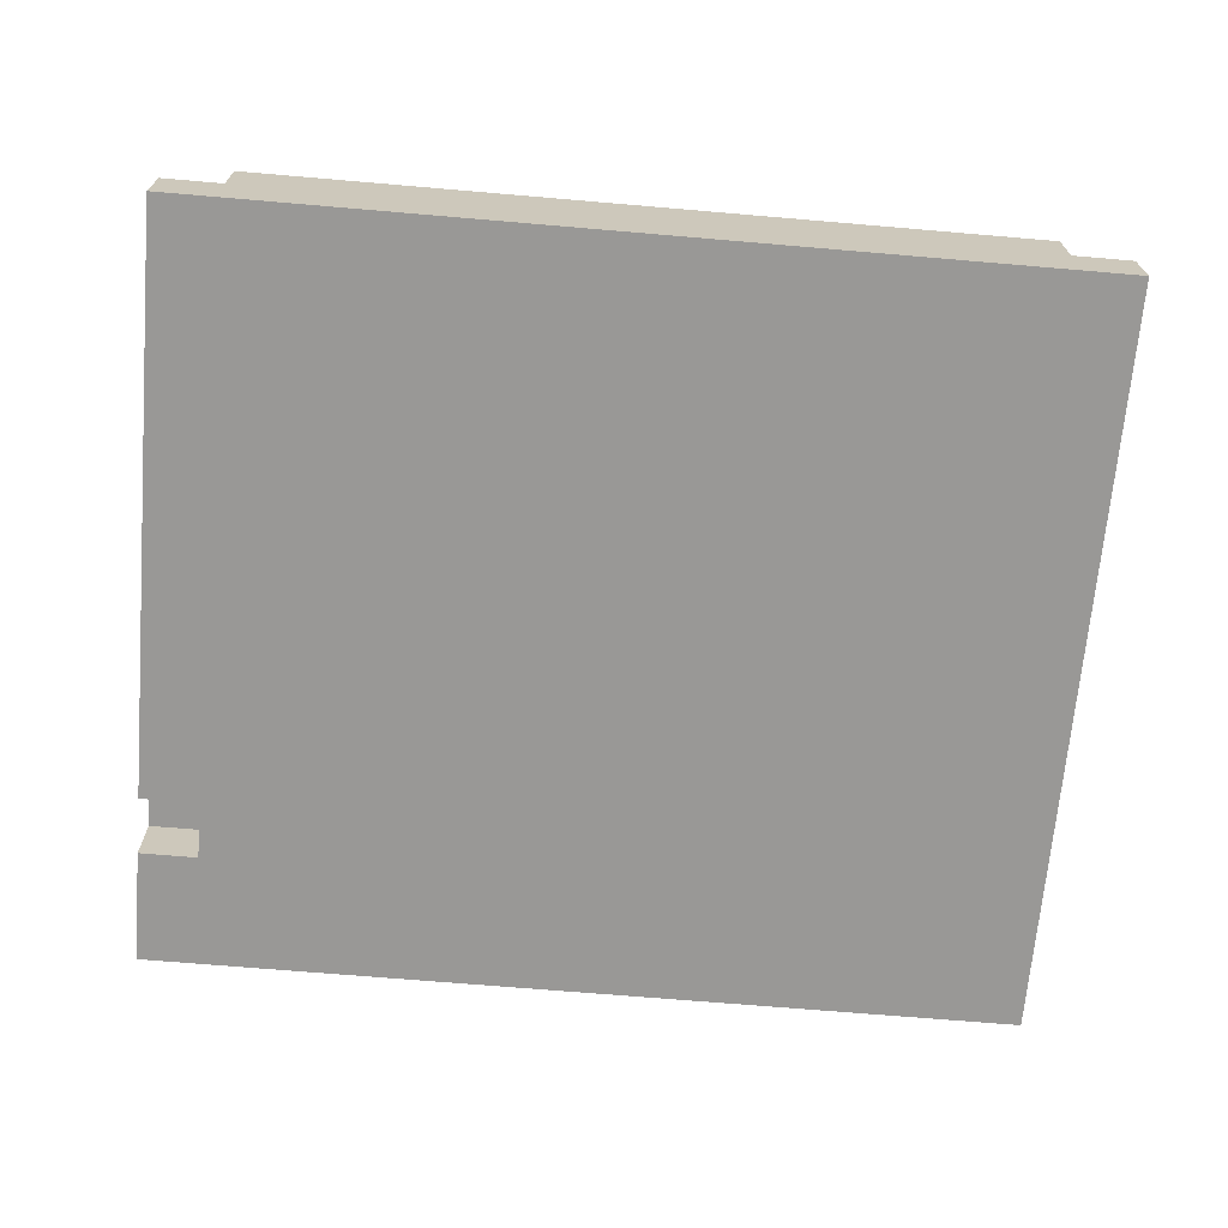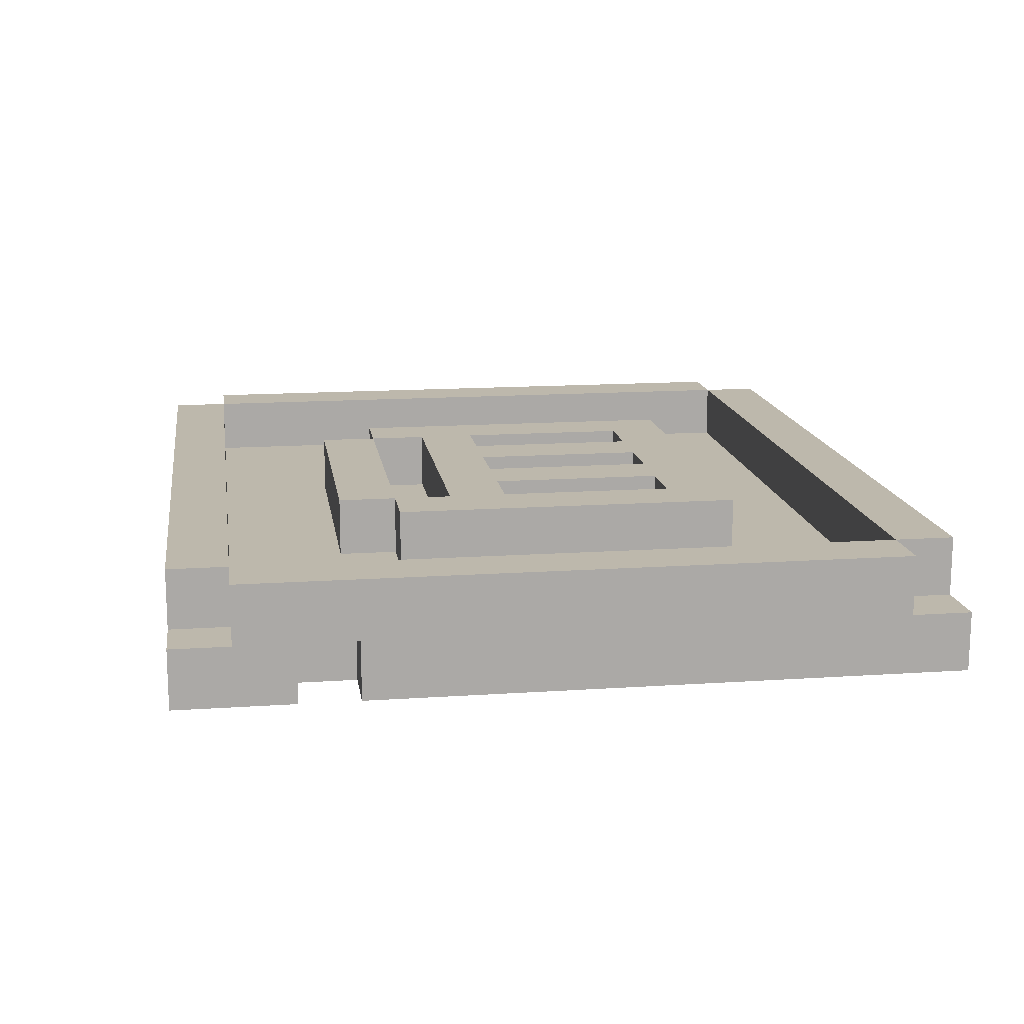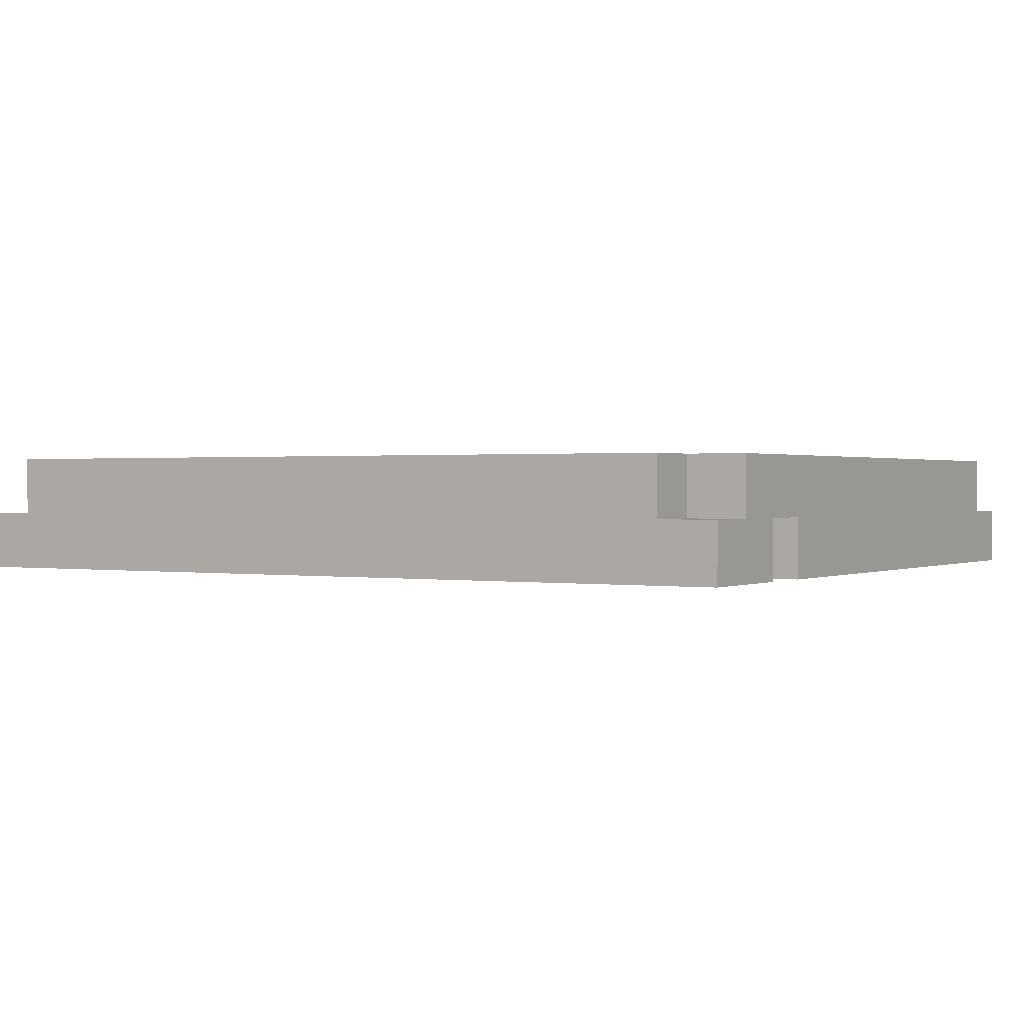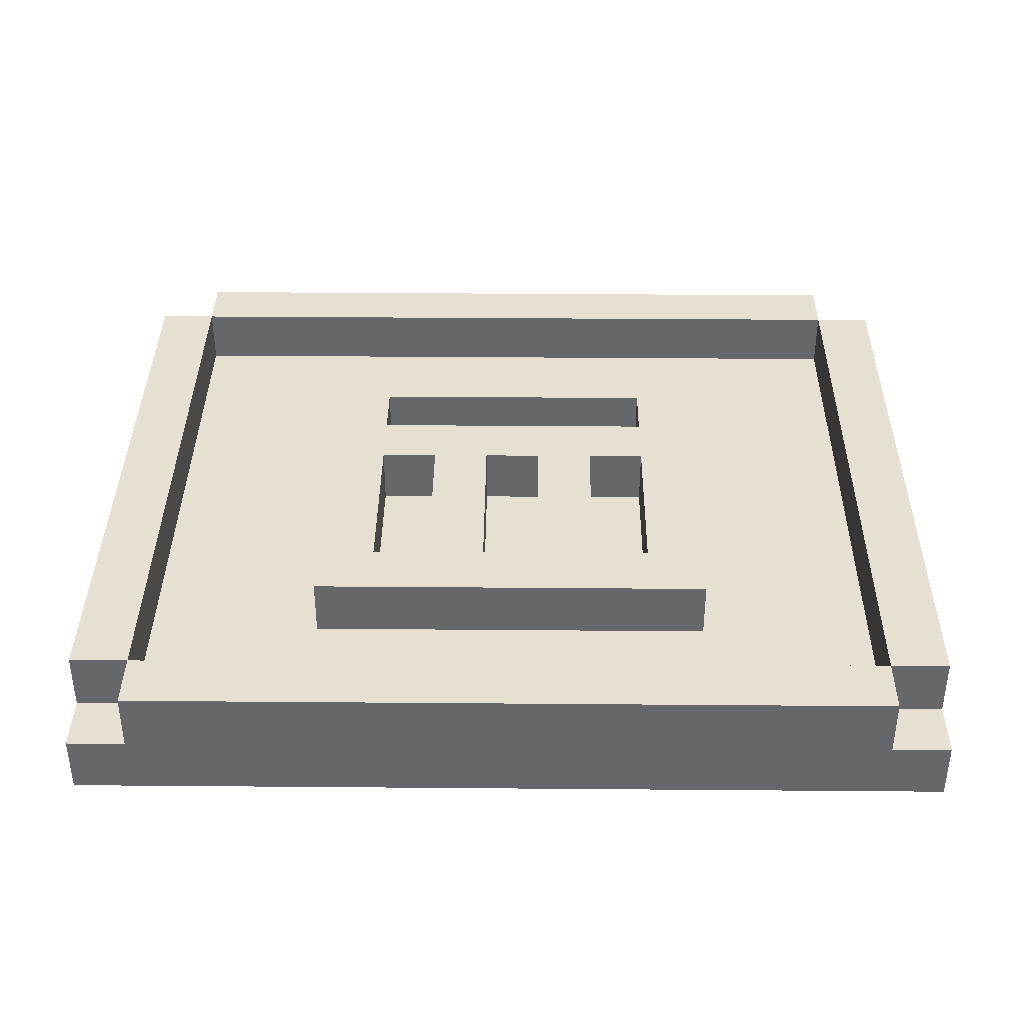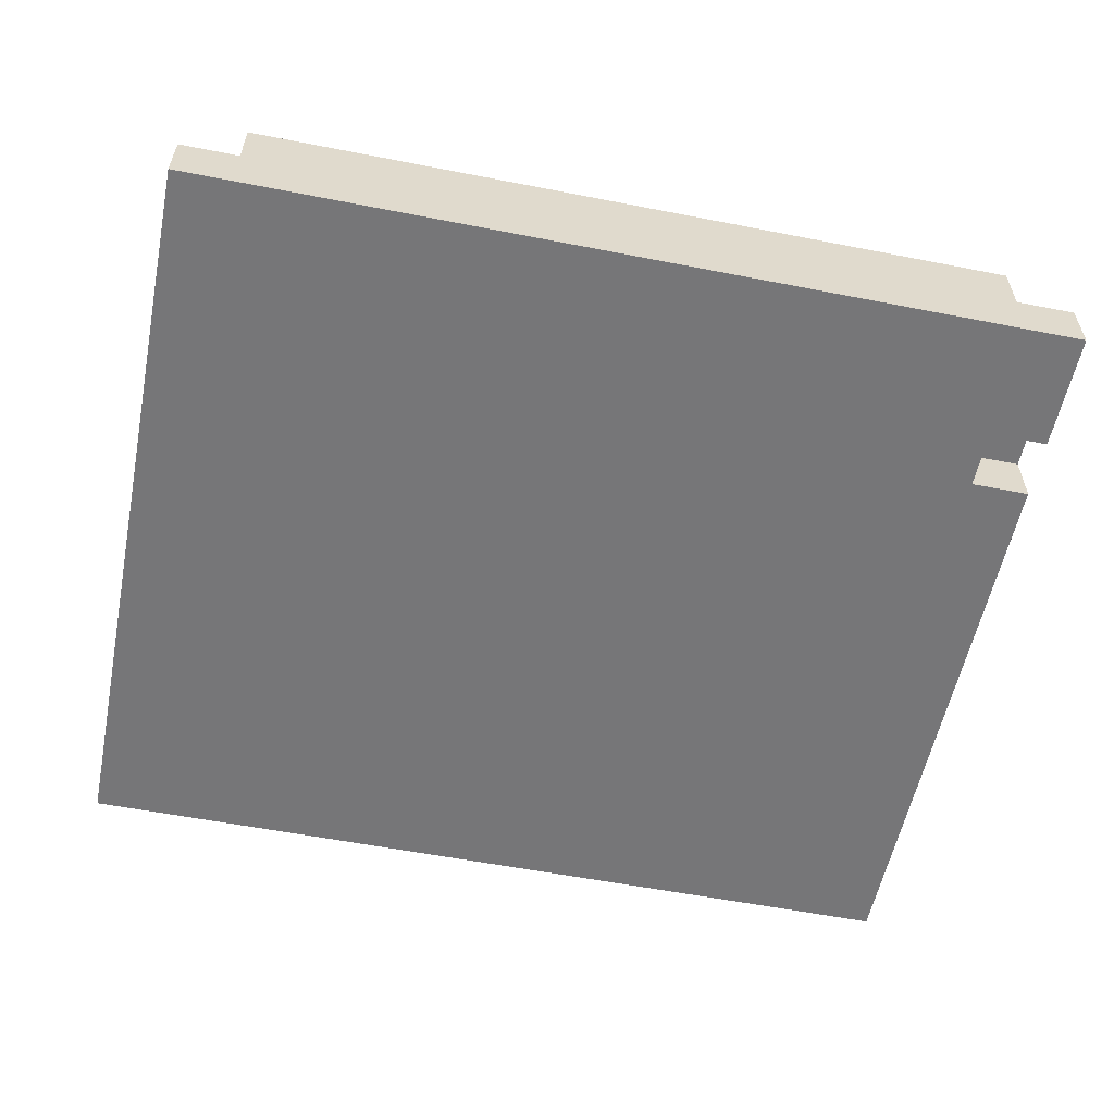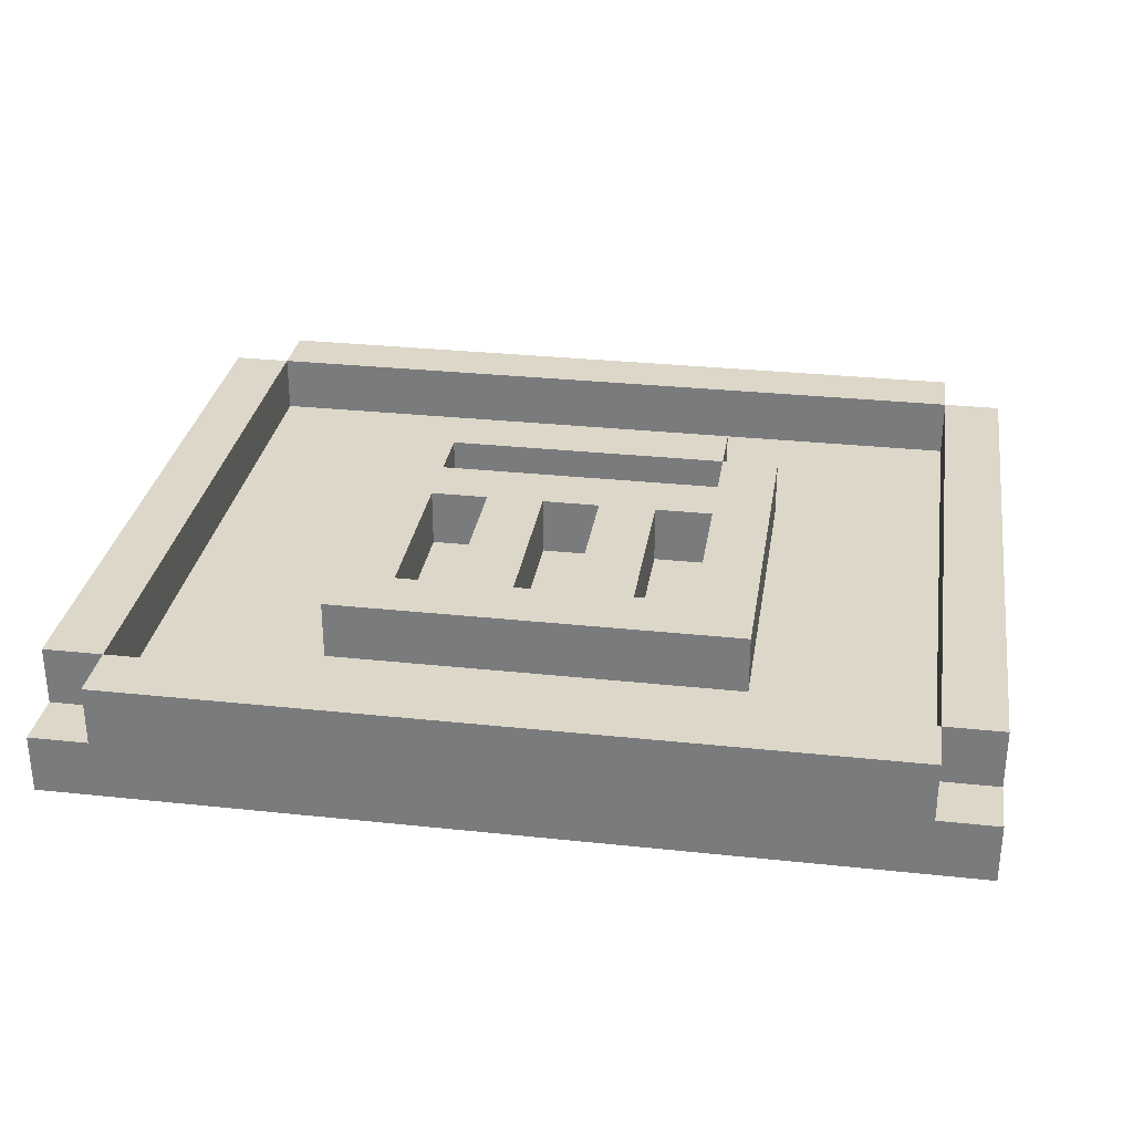
<metadata>
{"format":"obj","ext":"obj","renderer":"f3d","projection":"perspective","resolution":1024,"background":"white","views":[{"elev":-68.6,"azim":-4.9,"up":"+Y"},{"elev":14.7,"azim":-98.4,"up":"+Y"},{"elev":0.7,"azim":-148.7,"up":"+Y"},{"elev":37.7,"azim":0.6,"up":"+Y"},{"elev":-56.9,"azim":168.5,"up":"+Y"},{"elev":30.3,"azim":8.8,"up":"+Y"}]}
</metadata>
<code>
v -7 1 7
v -7 1 -3
v -7 1 -4
v -7 1 -6
v -7 2 7
v -7 2 6
v -7 2 -3
v -7 2 -4
v -7 2 -5
v -7 2 -6
v -7 3 6
v -7 3 -5
v -6 1 -3
v -6 1 -4
v -6 2 7
v -6 2 6
v -6 2 -3
v -6 2 -4
v -6 2 -5
v -6 2 -6
v -6 3 7
v -6 3 6
v -6 3 -5
v -6 3 -6
v -3 2 4
v -3 2 -2
v -3 3 4
v -3 3 -2
v -2 2 -2
v -2 2 -3
v -2 3 -2
v -2 3 -3
v -1 2 3
v -1 2 -0
v -1 3 3
v -1 3 -0
v 1 2 3
v 1 2 -0
v 1 3 3
v 1 3 -0
v 3 2 3
v 3 2 -0
v 3 2 -1
v 3 2 -2
v 3 3 3
v 3 3 -0
v 3 3 -1
v 3 3 -2
v 7 2 6
v 7 2 -5
v 7 3 6
v 7 3 -5
v -6 2 6
v -6 2 -5
v -6 3 6
v -6 3 -5
v -2 2 3
v -2 2 -0
v -2 2 -1
v -2 2 -2
v -2 3 3
v -2 3 -0
v -2 3 -1
v -2 3 -2
v 0 2 3
v 0 2 -0
v 0 3 3
v 0 3 -0
v 2 2 3
v 2 2 -0
v 2 3 3
v 2 3 -0
v 3 2 -2
v 3 2 -3
v 3 3 -2
v 3 3 -3
v 4 2 4
v 4 2 -2
v 4 3 4
v 4 3 -2
v 7 2 7
v 7 2 6
v 7 2 -5
v 7 2 -6
v 7 3 7
v 7 3 6
v 7 3 -5
v 7 3 -6
v 8 1 7
v 8 1 -6
v 8 2 7
v 8 2 6
v 8 2 -5
v 8 2 -6
v 8 3 6
v 8 3 -5
v -7 1 7
v -7 2 7
v -6 2 7
v -6 3 7
v 7 2 7
v 7 3 7
v 8 1 7
v 8 2 7
v -7 2 6
v -7 3 6
v -6 2 6
v -6 3 6
v 7 2 6
v 7 3 6
v 8 2 6
v 8 3 6
v -3 2 4
v -3 3 4
v 4 2 4
v 4 3 4
v -2 2 -0
v -2 3 -0
v -1 2 -0
v -1 3 -0
v 0 2 -0
v 0 3 -0
v 1 2 -0
v 1 3 -0
v 2 2 -0
v 2 3 -0
v 3 2 -0
v 3 3 -0
v -2 2 -2
v -2 3 -2
v 3 2 -2
v 3 3 -2
v -7 1 -4
v -7 2 -4
v -6 1 -4
v -6 2 -4
v -6 2 -5
v -6 3 -5
v 7 2 -5
v 7 3 -5
v -6 2 6
v -6 3 6
v 7 2 6
v 7 3 6
v -2 2 3
v -2 3 3
v -1 2 3
v -1 3 3
v 0 2 3
v 0 3 3
v 1 2 3
v 1 3 3
v 2 2 3
v 2 3 3
v 3 2 3
v 3 3 3
v -2 2 -1
v -2 3 -1
v 3 2 -1
v 3 3 -1
v -3 2 -2
v -3 3 -2
v -2 2 -2
v -2 3 -2
v 3 2 -2
v 3 3 -2
v 4 2 -2
v 4 3 -2
v -7 1 -3
v -7 2 -3
v -6 1 -3
v -6 2 -3
v -2 2 -3
v -2 3 -3
v 3 2 -3
v 3 3 -3
v -7 2 -5
v -7 3 -5
v -6 2 -5
v -6 3 -5
v 7 2 -5
v 7 3 -5
v 8 2 -5
v 8 3 -5
v -7 1 -6
v -7 2 -6
v -6 2 -6
v -6 3 -6
v 7 2 -6
v 7 3 -6
v 8 1 -6
v 8 2 -6
v -7 1 7
v 8 1 7
v -6 1 6
v 7 1 6
v -7 1 -3
v -6 1 -3
v -7 1 -4
v -6 1 -4
v -6 1 -5
v 7 1 -5
v -7 1 -6
v 8 1 -6
v -7 2 -3
v -6 2 -3
v -7 2 -4
v -6 2 -4
v -7 2 7
v -6 2 7
v 7 2 7
v 8 2 7
v -7 2 6
v -6 2 6
v 7 2 6
v 8 2 6
v -3 2 4
v 4 2 4
v -2 2 3
v -1 2 3
v 0 2 3
v 1 2 3
v 2 2 3
v 3 2 3
v -2 2 -0
v -1 2 -0
v 0 2 -0
v 1 2 -0
v 2 2 -0
v 3 2 -0
v -2 2 -1
v 3 2 -1
v -3 2 -2
v -2 2 -2
v 3 2 -2
v 4 2 -2
v -2 2 -3
v 3 2 -3
v -7 2 -5
v -6 2 -5
v 7 2 -5
v 8 2 -5
v -7 2 -6
v -6 2 -6
v 7 2 -6
v 8 2 -6
v -6 3 7
v 7 3 7
v -7 3 6
v -6 3 6
v 7 3 6
v 8 3 6
v -3 3 4
v 4 3 4
v -2 3 3
v -1 3 3
v 0 3 3
v 1 3 3
v 2 3 3
v 3 3 3
v -2 3 -0
v -1 3 -0
v 0 3 -0
v 1 3 -0
v 2 3 -0
v 3 3 -0
v -2 3 -1
v 3 3 -1
v -3 3 -2
v -2 3 -2
v 3 3 -2
v 4 3 -2
v -2 3 -3
v 3 3 -3
v -7 3 -5
v -6 3 -5
v 7 3 -5
v 8 3 -5
v -6 3 -6
v 7 3 -6
f 5 2 1
f 6 2 5
f 7 2 6
f 8 4 3
f 9 4 8
f 10 4 9
f 11 7 6
f 11 9 8
f 11 8 7
f 12 9 11
f 17 14 13
f 18 14 17
f 21 16 15
f 22 16 21
f 23 20 19
f 24 20 23
f 27 26 25
f 28 26 27
f 31 30 29
f 32 30 31
f 35 34 33
f 36 34 35
f 39 38 37
f 40 38 39
f 45 42 41
f 46 42 45
f 47 44 43
f 48 44 47
f 51 50 49
f 52 50 51
f 53 54 55
f 55 54 56
f 57 58 61
f 61 58 62
f 59 60 63
f 63 60 64
f 65 66 67
f 67 66 68
f 69 70 71
f 71 70 72
f 73 74 75
f 75 74 76
f 77 78 79
f 79 78 80
f 81 82 85
f 85 82 86
f 83 84 87
f 87 84 88
f 89 90 91
f 91 90 92
f 92 90 93
f 93 90 94
f 92 93 95
f 95 93 96
f 99 98 97
f 101 99 97
f 101 100 99
f 102 100 101
f 103 101 97
f 104 101 103
f 107 106 105
f 108 106 107
f 111 110 109
f 112 110 111
f 115 114 113
f 116 114 115
f 119 118 117
f 120 118 119
f 123 122 121
f 124 122 123
f 127 126 125
f 128 126 127
f 131 130 129
f 132 130 131
f 135 134 133
f 136 134 135
f 139 138 137
f 140 138 139
f 141 142 143
f 143 142 144
f 145 146 147
f 147 146 148
f 149 150 151
f 151 150 152
f 153 154 155
f 155 154 156
f 157 158 159
f 159 158 160
f 161 162 163
f 163 162 164
f 165 166 167
f 167 166 168
f 169 170 171
f 171 170 172
f 173 174 175
f 175 174 176
f 177 178 179
f 179 178 180
f 181 182 183
f 183 182 184
f 185 186 187
f 185 187 189
f 187 188 189
f 189 188 190
f 185 189 191
f 191 189 192
f 195 194 193
f 196 194 195
f 197 195 193
f 198 196 195
f 198 195 197
f 200 196 198
f 201 196 200
f 201 200 199
f 202 194 196
f 202 196 201
f 203 201 199
f 203 202 201
f 204 194 202
f 204 202 203
f 207 206 205
f 208 206 207
f 209 210 213
f 213 210 214
f 211 212 215
f 215 212 216
f 214 215 217
f 217 215 218
f 219 220 225
f 225 220 226
f 221 222 227
f 227 222 228
f 223 224 229
f 229 224 230
f 214 217 233
f 231 232 234
f 234 232 235
f 218 215 236
f 233 234 237
f 235 236 238
f 214 233 240
f 237 238 240
f 233 237 240
f 238 236 241
f 236 215 241
f 240 238 241
f 239 240 243
f 243 240 244
f 241 242 245
f 245 242 246
f 247 248 250
f 250 248 251
f 253 254 255
f 255 254 256
f 256 254 257
f 257 254 258
f 258 254 259
f 259 254 260
f 253 255 261
f 256 257 262
f 262 257 263
f 258 259 264
f 264 259 265
f 260 254 266
f 264 265 267
f 265 266 267
f 262 263 267
f 253 261 267
f 263 264 267
f 261 262 267
f 266 254 268
f 267 266 268
f 253 267 269
f 269 267 270
f 268 254 271
f 271 254 272
f 270 271 273
f 273 271 274
f 249 250 275
f 275 250 276
f 251 252 277
f 277 252 278
f 276 277 279
f 279 277 280

</code>
